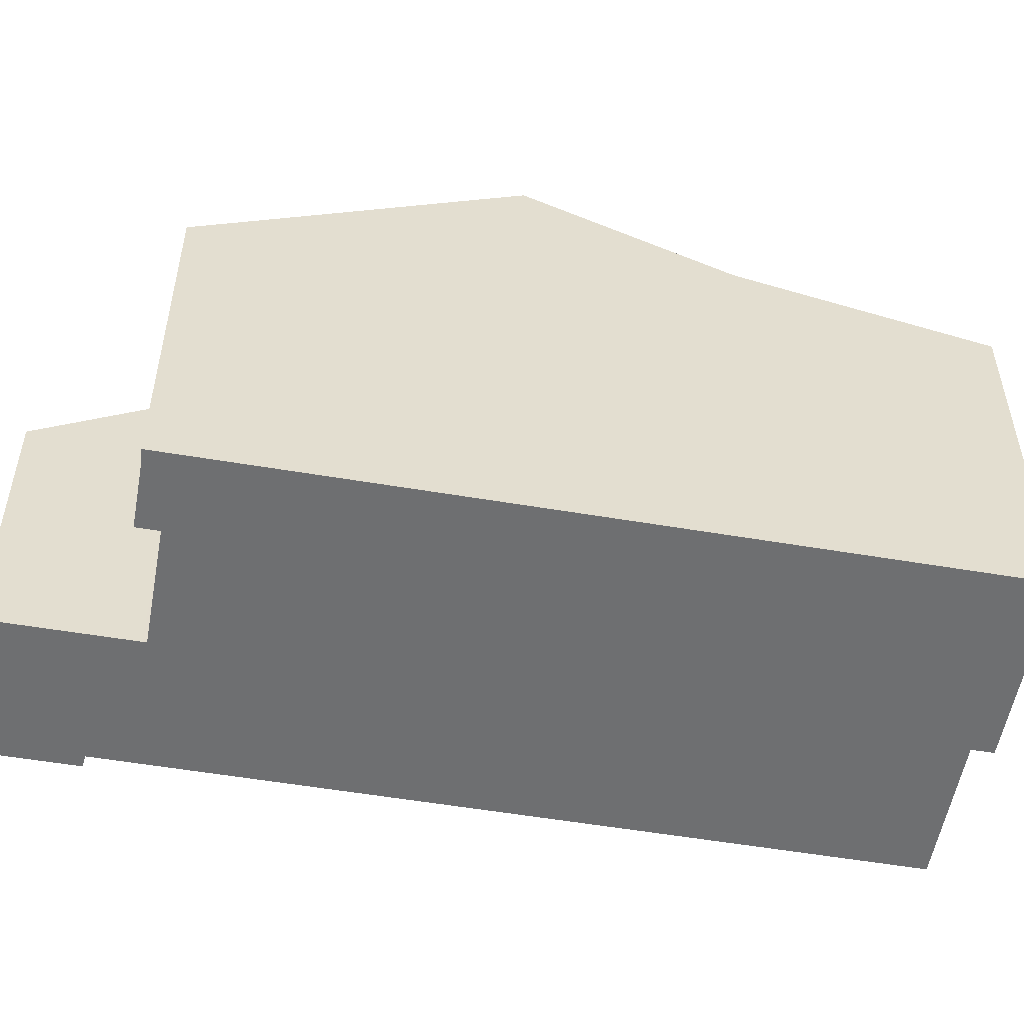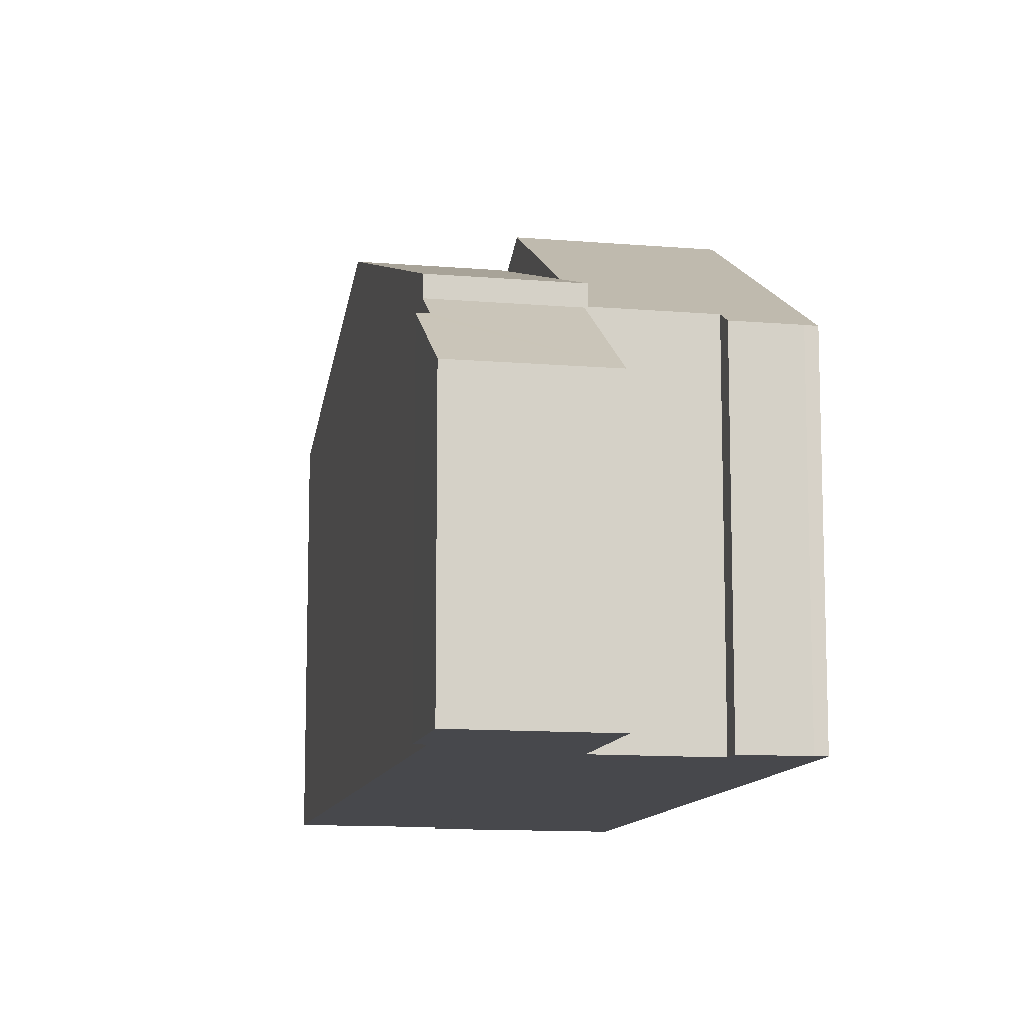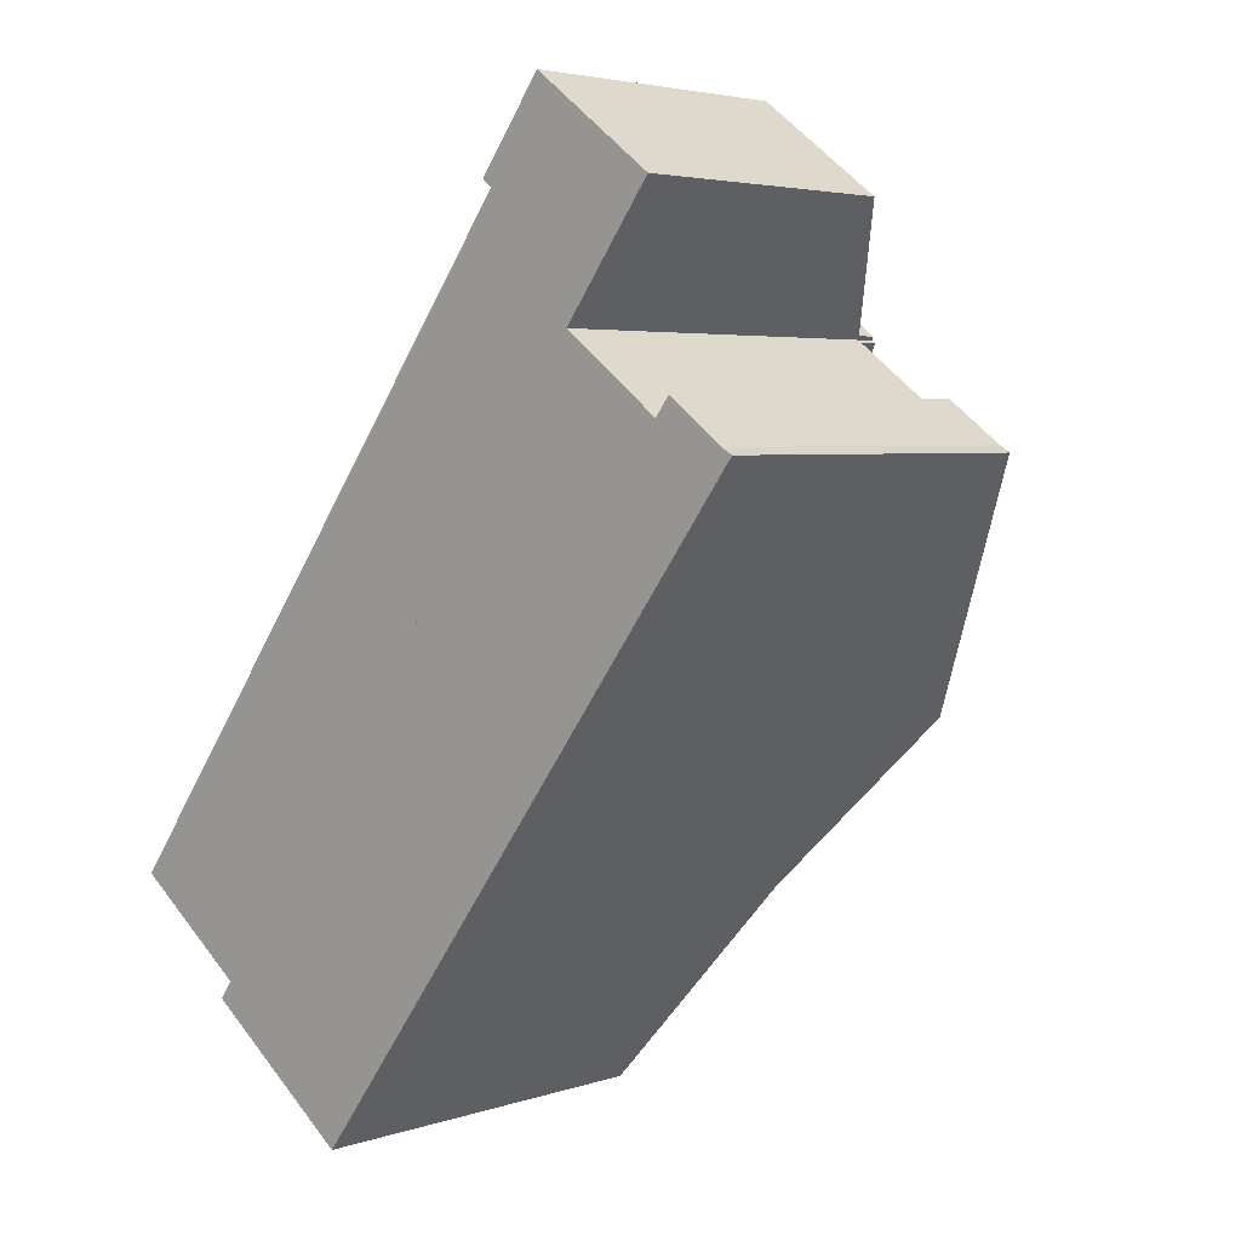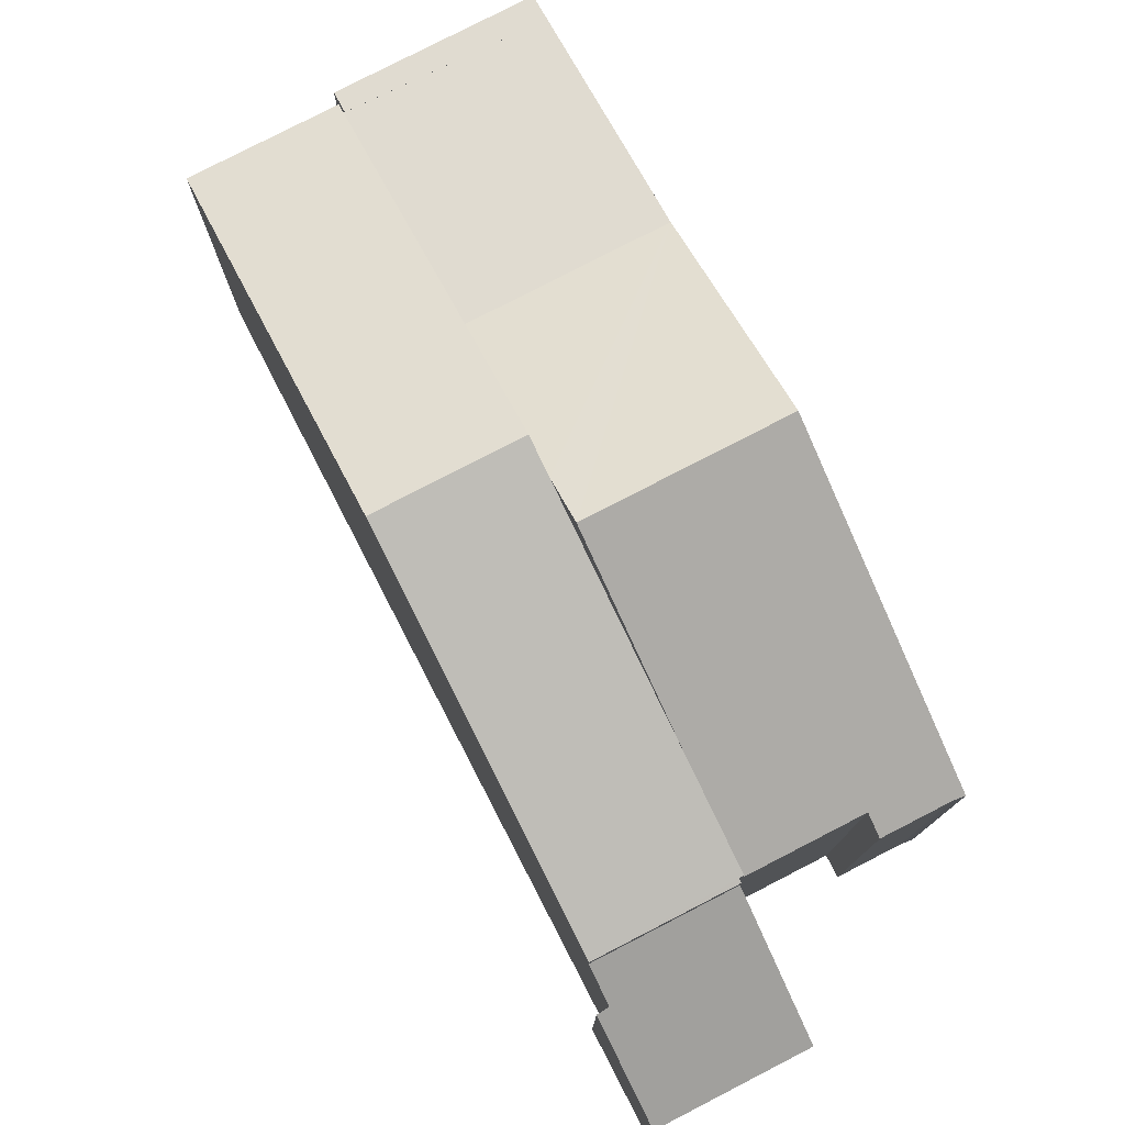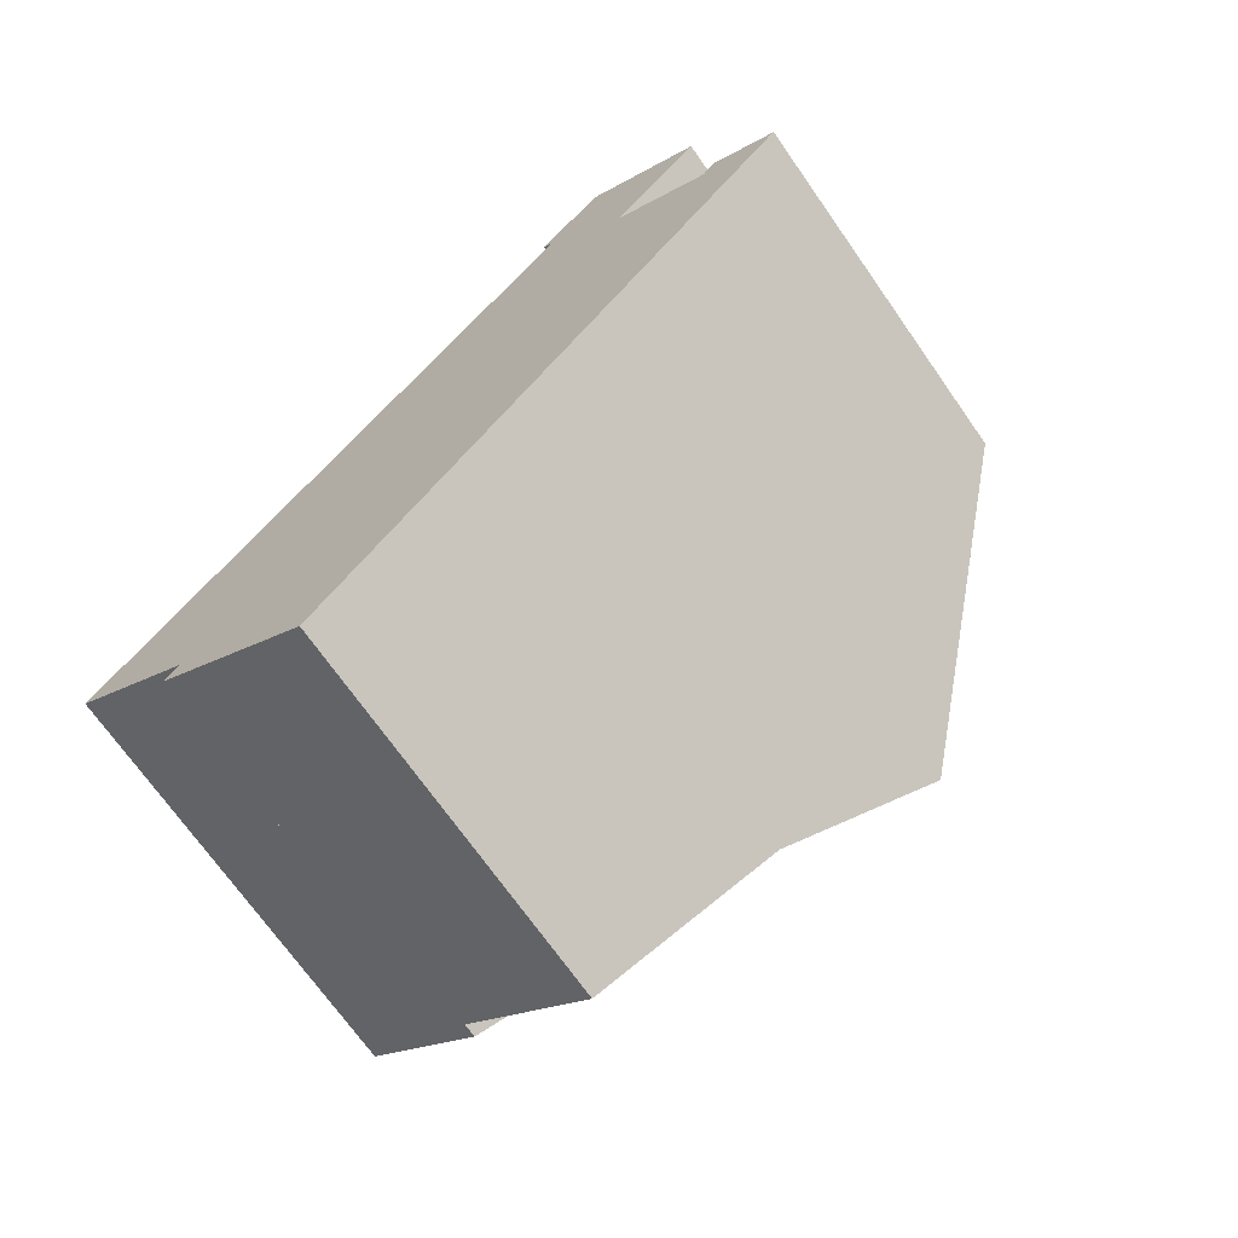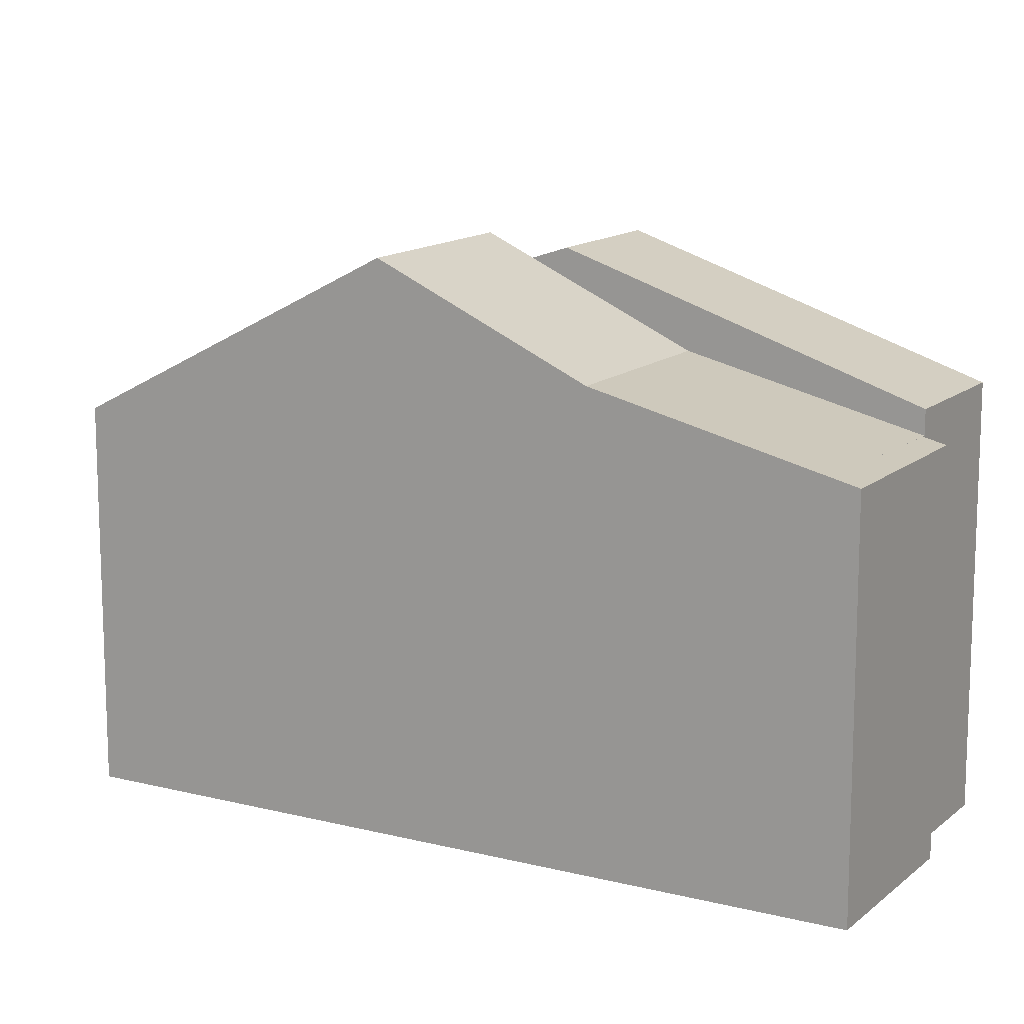
<metadata>
{"format":"obj","ext":"obj","renderer":"f3d","projection":"perspective","resolution":1024,"background":"white","views":[{"elev":-54.5,"azim":116.7,"up":"+Y"},{"elev":-11.6,"azim":25.2,"up":"+Y"},{"elev":4.0,"azim":42.8,"up":"+Z"},{"elev":78.9,"azim":9.6,"up":"+Y"},{"elev":-70.6,"azim":35.0,"up":"+Z"},{"elev":13.6,"azim":156.7,"up":"+Y"}]}
</metadata>
<code>
v  5.704 9.936 2.202
v  6.201 8.725 -4.514
v  2.591 8.698 -1.944
v  9.246 9.936 -0.456
v  7.414 11.23 4.481
v  7.905 11.6 5.135
v  8.524 12.07 5.96
v  12.07 12.07 3.302
v  11.07 9.869 9.353
v  12.54 8.606 11.3
v  14.63 8.606 9.729
v  16.14 8.555 8.724
v  14.69 8.555 9.808
v  14.95 8.337 10.14
v  16.17 8.337 9.227
v  16.41 8.321 9.085
v  5.837 8.58 -4.999
v  2.661 8.698 -1.996
v  2.364 8.58 -2.393
v  2.661 1.222e-16 -1.996
v  2.364 1.465e-16 -2.393
v  2.591 1.19e-16 -1.944
v  5.704 -1.348e-16 2.202
v  7.414 -2.744e-16 4.481
v  7.905 -3.144e-16 5.135
v  8.524 -3.649e-16 5.96
v  12.54 -6.921e-16 11.3
v  11.07 -5.727e-16 9.353
v  14.63 -5.957e-16 9.729
v  14.95 -6.211e-16 10.14
v  14.69 -6.006e-16 9.808
v  5.837 3.061e-16 -4.999
v  16.17 -5.65e-16 9.227
v  16.41 -5.563e-16 9.085
v  16.14 -5.342e-16 8.724
v  12.07 -2.022e-16 3.302
v  9.246 2.792e-17 -0.456
v  6.201 2.764e-16 -4.514
v  12.45 9.07 11.36
v  12.54 9.07 11.3
v  10 9.037 13.33
v  12.51 9.037 11.44
v  8.524 11.26 5.96
v  4.824 11.87 6.425
v  7.414 11.87 4.481
v  0 9.233 5.654e-16
v  5.704 10.93 2.202
v  2.591 9.233 -1.944
v  10 -8.16e-16 13.33
v  4.824 -3.934e-16 6.425
v  0 0 0
v  12.51 -7.007e-16 11.44
v  12.45 -6.958e-16 11.36
v  14.45 6.516 14.03
v  10.3 8.005 14.19
v  11.72 6.516 16.07
v  10.51 8.019 14
v  12.51 8.553 11.44
v  10 8.553 13.33
v  10.51 -8.574e-16 14
v  10.3 -8.687e-16 14.19
v  11.72 -9.843e-16 16.07
v  14.45 -8.588e-16 14.03
g defaultobject
f 1 2 3
f 2 1 4
f 5 4 1
f 4 5 6
f 4 6 7
f 4 7 8
f 9 8 7
f 8 9 10
f 8 10 11
f 8 11 12
f 12 11 13
f 12 13 14
f 12 14 15
f 12 15 16
f 17 18 2
f 18 17 19
f 19 20 18
f 20 19 21
f 22 1 3
f 1 22 5
f 5 22 6
f 6 22 7
f 7 22 9
f 9 22 23
f 9 23 24
f 9 24 10
f 10 24 25
f 10 25 26
f 10 26 27
f 27 26 28
f 29 13 11
f 13 29 14
f 14 29 30
f 30 29 31
f 20 3 18
f 3 20 22
f 32 19 17
f 19 32 21
f 27 11 10
f 11 27 29
f 30 15 14
f 15 30 33
f 33 16 15
f 16 33 34
f 34 12 16
f 12 34 8
f 8 34 4
f 4 34 35
f 4 35 36
f 4 36 2
f 2 36 37
f 2 37 17
f 17 37 38
f 17 38 32
f 33 35 34
f 35 33 30
f 35 30 31
f 35 31 36
f 36 31 29
f 36 29 27
f 36 27 28
f 36 28 26
f 36 26 37
f 37 26 25
f 37 25 24
f 37 24 23
f 37 23 38
f 38 23 22
f 38 22 20
f 38 20 32
f 21 32 20
f 9 39 40
f 39 41 42
f 41 39 9
f 41 9 43
f 41 43 44
f 44 43 6
f 44 6 45
f 46 47 48
f 47 46 44
f 47 44 45
f 44 49 41
f 49 44 46
f 49 46 50
f 50 46 51
f 49 42 41
f 42 49 52
f 53 40 39
f 40 53 27
f 42 53 39
f 53 42 52
f 27 9 40
f 9 27 43
f 43 27 6
f 6 27 45
f 45 27 47
f 47 27 48
f 48 27 28
f 48 28 26
f 48 26 25
f 48 25 22
f 22 25 24
f 22 24 23
f 22 46 48
f 46 22 51
f 50 52 49
f 52 50 53
f 53 50 27
f 27 50 28
f 28 50 26
f 26 50 25
f 25 50 51
f 25 51 24
f 24 51 23
f 23 51 22
f 54 55 56
f 55 54 57
f 57 54 58
f 57 58 59
f 49 57 59
f 57 49 60
f 61 56 55
f 56 61 62
f 60 55 57
f 55 60 61
f 52 59 58
f 59 52 49
f 62 54 56
f 54 62 63
f 54 52 58
f 52 54 63
f 61 63 62
f 63 61 60
f 63 60 49
f 63 49 52

</code>
